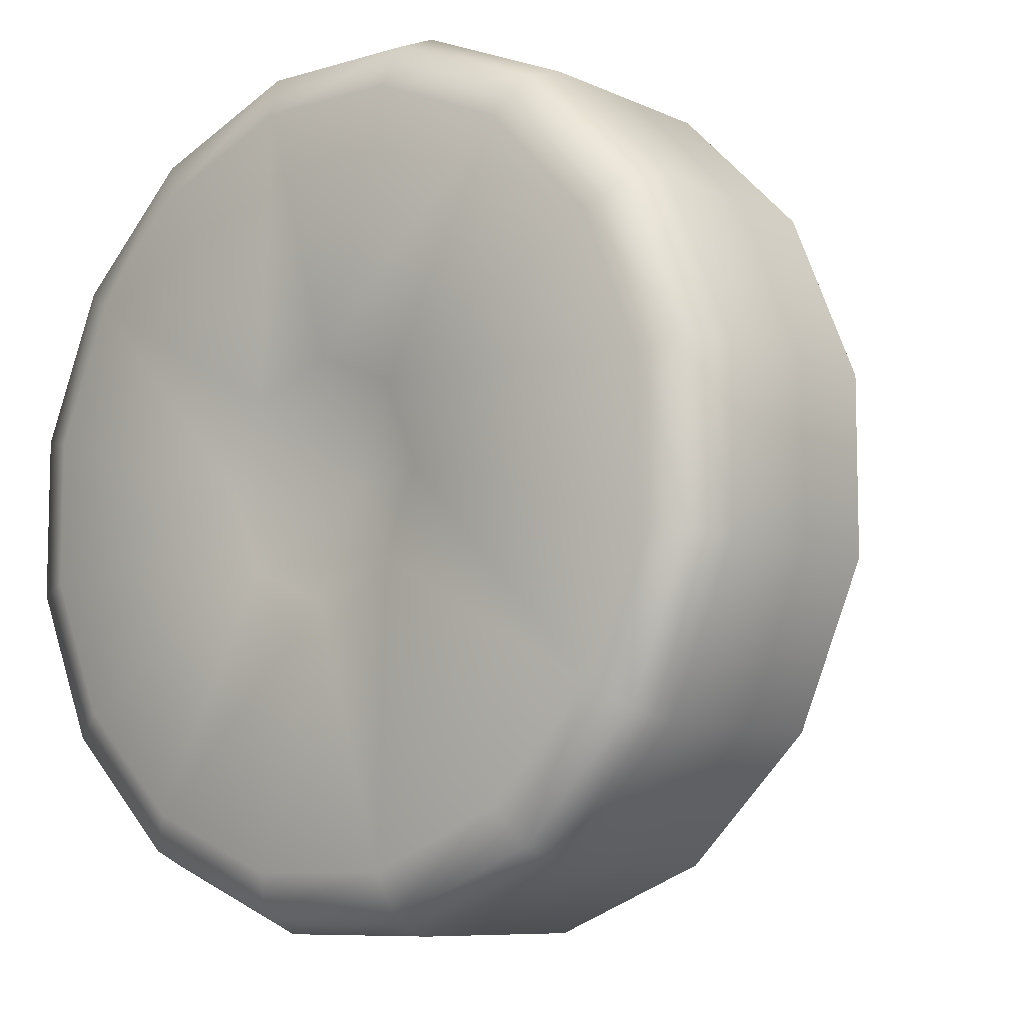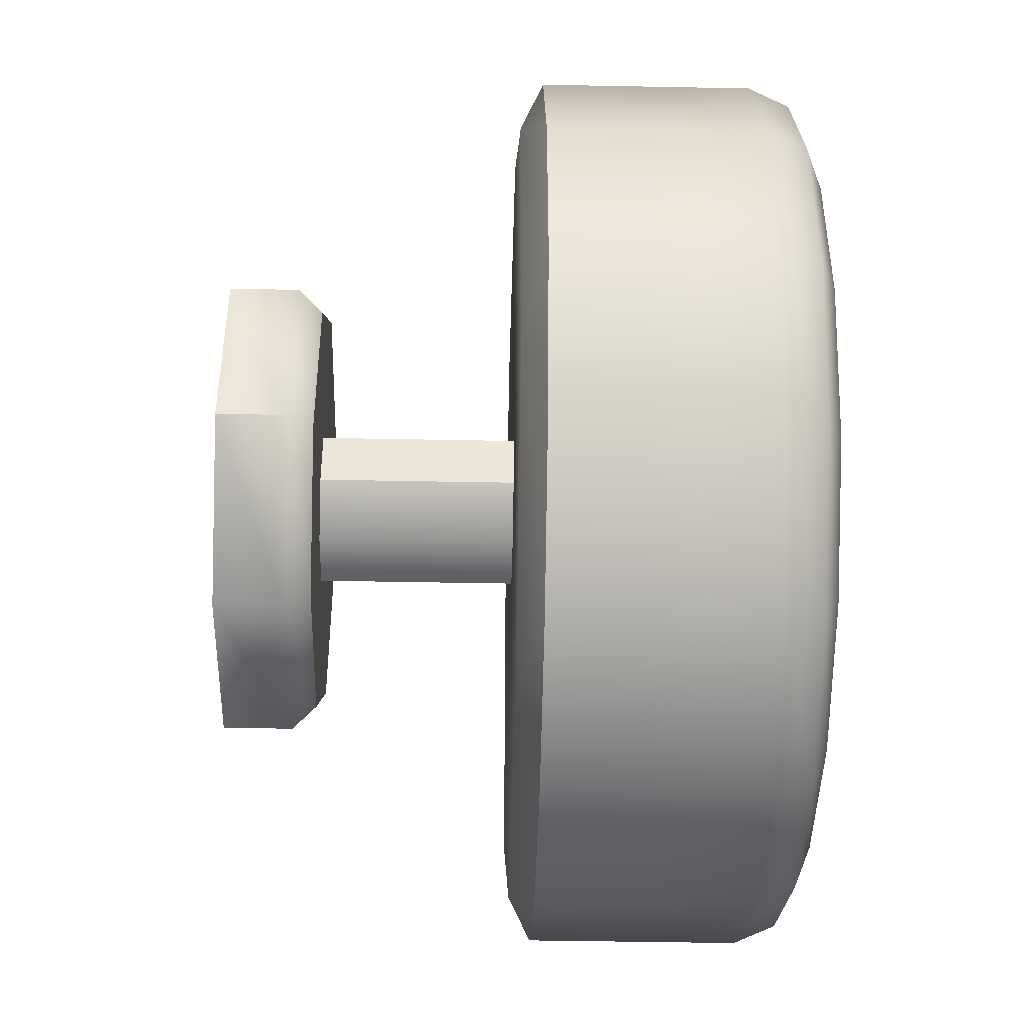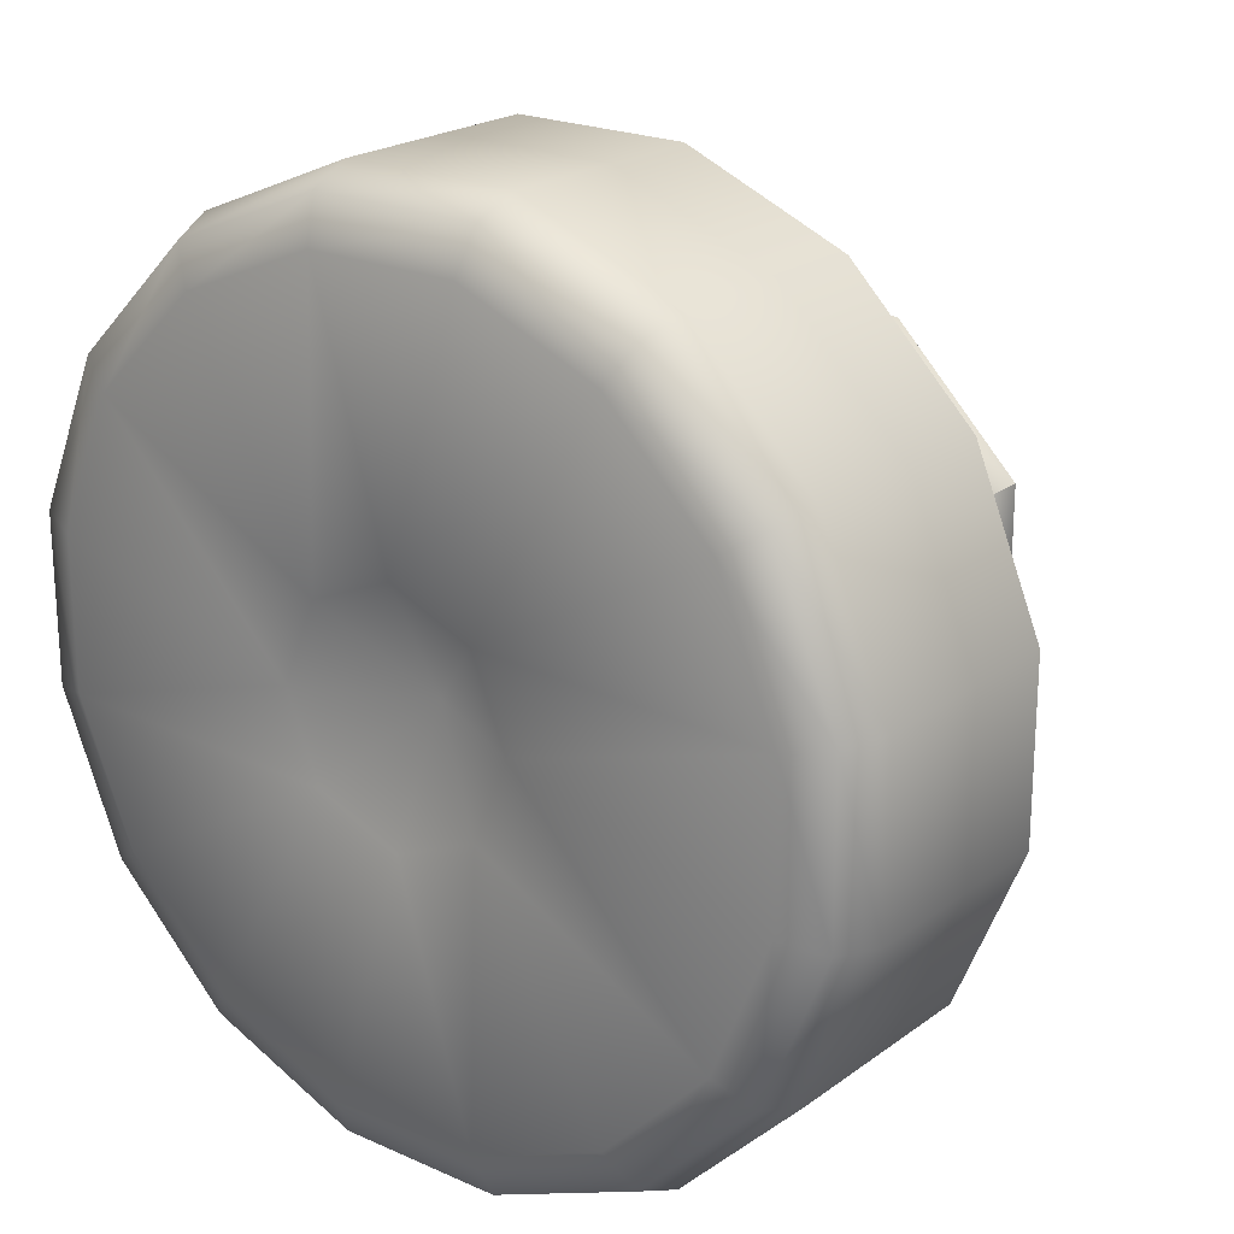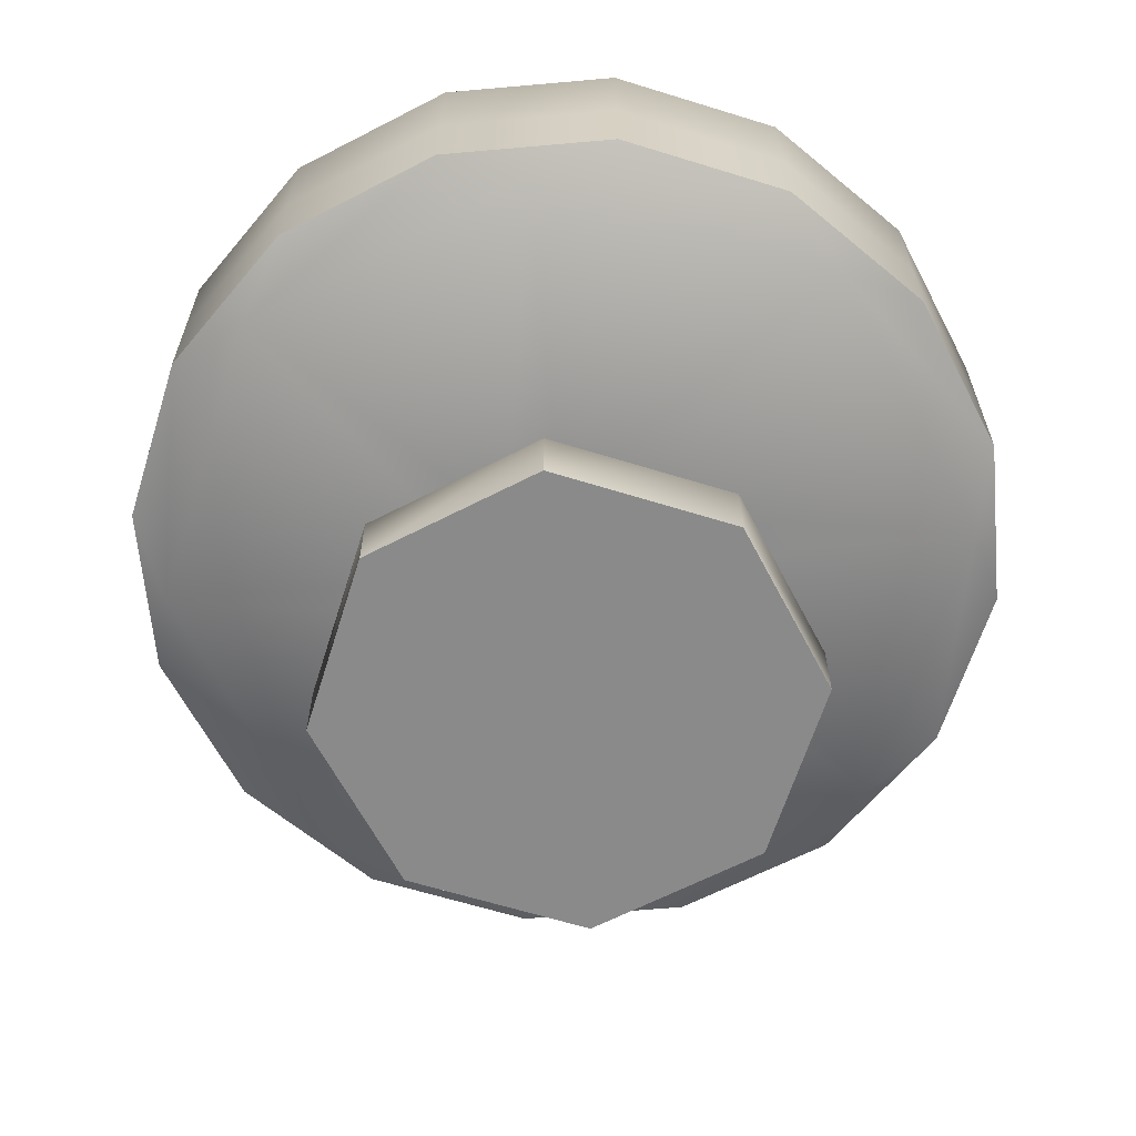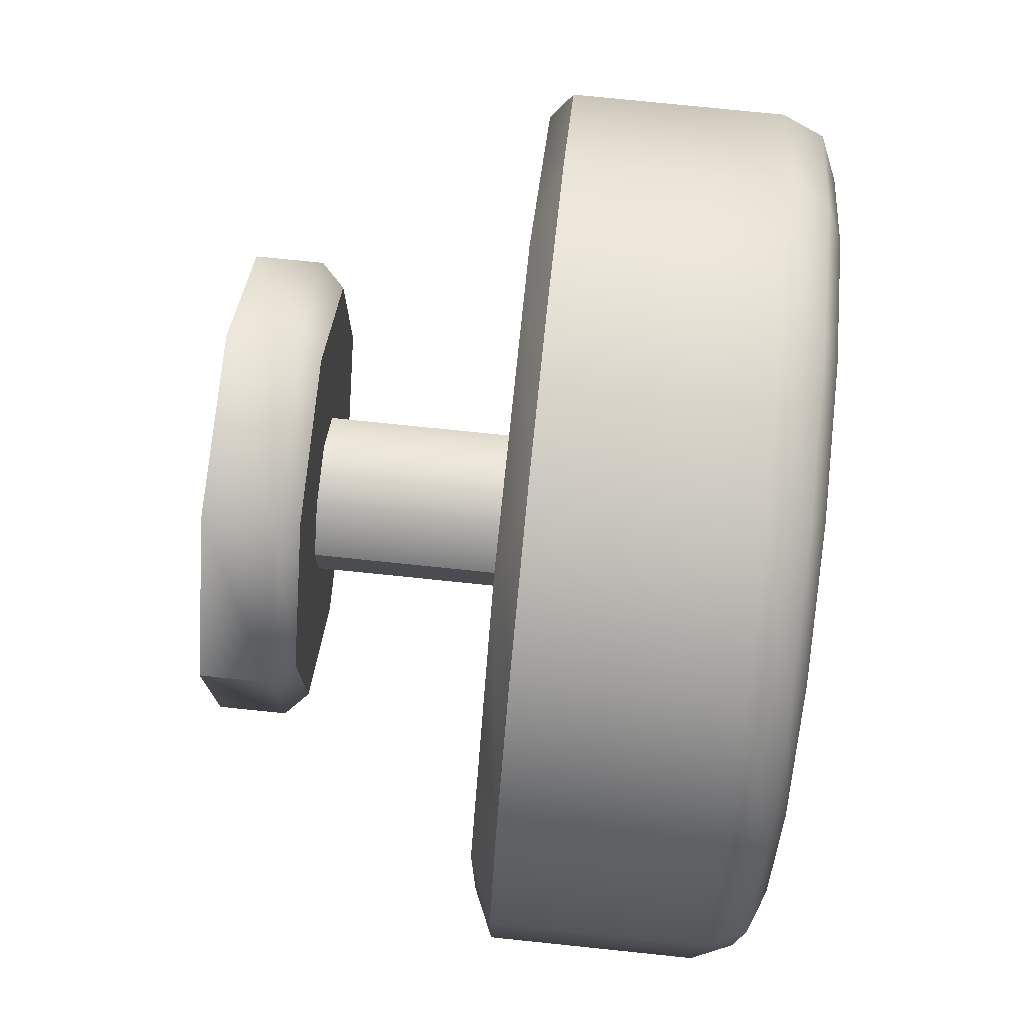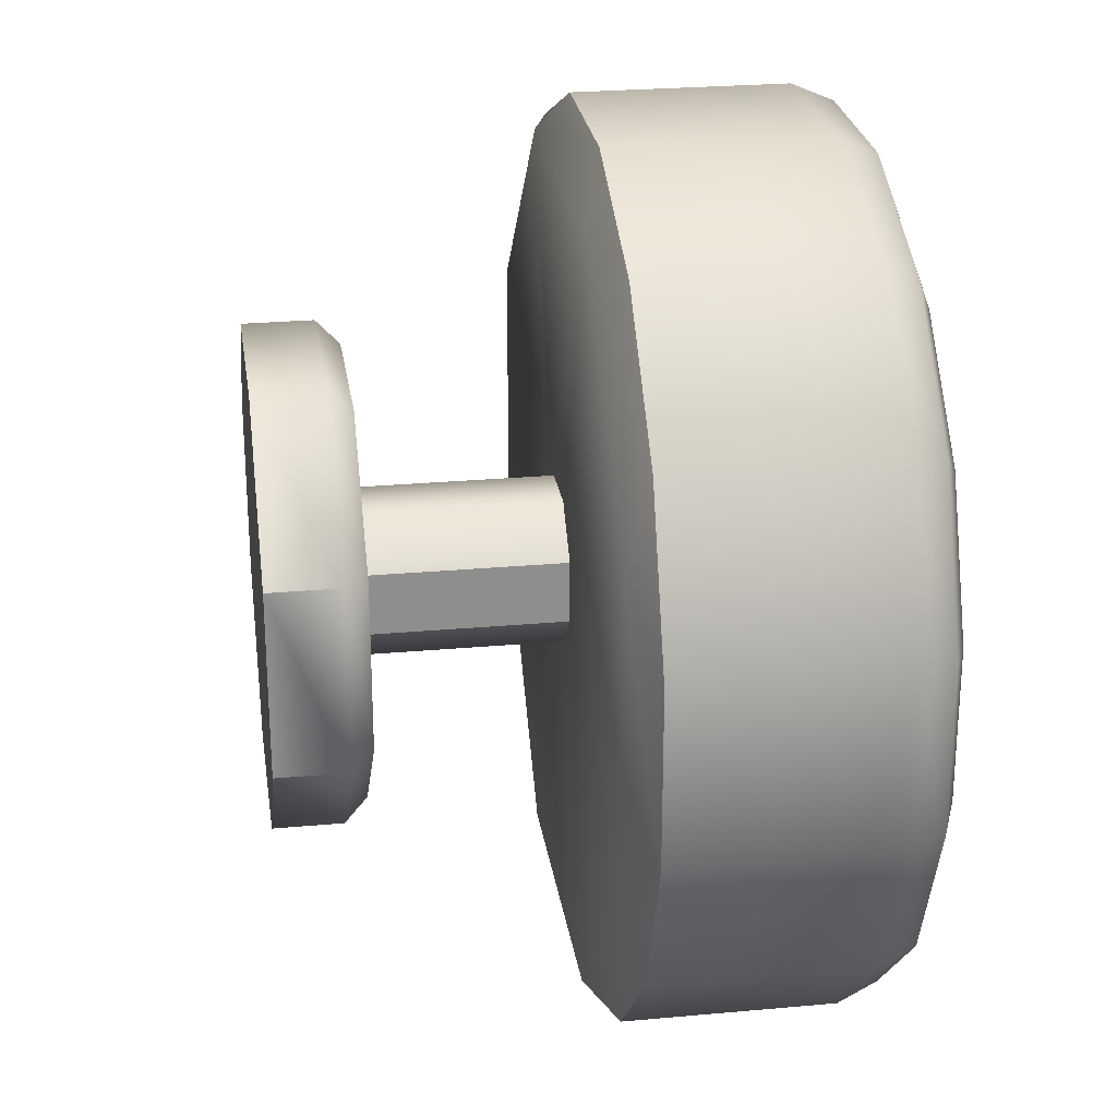
<metadata>
{"format":"obj","ext":"obj","renderer":"f3d","projection":"perspective","resolution":1024,"background":"white","views":[{"elev":-8.4,"azim":-140.9,"up":"+Z"},{"elev":-44.4,"azim":88.7,"up":"+Z"},{"elev":21.5,"azim":-141.7,"up":"+Z"},{"elev":-63.5,"azim":117.6,"up":"+Y"},{"elev":75.8,"azim":95.9,"up":"+Z"},{"elev":25.6,"azim":81.7,"up":"+Z"}]}
</metadata>
<code>
o chair_stool_Cylinder.374
v 0.02645 0.25 -0.06386
v 4e-06 0.5 -0.1027
v 0.07261 0.5 -0.0726
v 0.06386 0.25 -0.02645
v 0.1027 0.5 1e-06
v 0.06386 0.25 0.02645
v 0.07261 0.5 0.07261
v 0.02645 0.25 0.06386
v 4e-06 0.5 0.1027
v -0.02645 0.25 0.06386
v -0.0726 0.5 0.07261
v -0.06386 0.25 0.02645
v -0.1027 0.5 1e-06
v -0.06386 0.25 -0.02645
v -0.0726 0.5 -0.0726
v -0.02645 0.25 -0.06386
v 0 0 0
v -0.06386 0.08 0.02645
v 0.06386 0.08 0.02645
v 0.06386 0.08 -0.02645
v -0.06386 0.08 -0.02645
v 0.02645 0.08 0.06386
v -0.02645 0.08 -0.06386
v -0.02645 0.08 0.06386
v 0.02645 0.08 -0.06386
v 0.07934 0 -0.1916
v 0.1916 0 -0.07936
v 0.1916 0 0.07935
v 0.07934 0 0.1916
v -0.07937 0 0.1916
v -0.1916 0 0.07935
v -0.1916 0 -0.07936
v -0.07937 0 -0.1916
v 2e-06 0.45 0
v -0.1916 0.06 0.07935
v -0.1728 0.08 0.07155
v 0.1916 0.06 0.07935
v 0.1727 0.08 0.07155
v -0.1916 0.06 -0.07936
v -0.1728 0.08 -0.07156
v 0.07934 0.06 0.1916
v 0.07154 0.08 0.1727
v -0.07937 0.06 -0.1916
v -0.07157 0.08 -0.1727
v -0.07937 0.06 0.1916
v -0.07157 0.08 0.1727
v 0.07934 0.06 -0.1916
v 0.07154 0.08 -0.1727
v 0.1916 0.06 -0.07936
v 0.1727 0.08 -0.07155
v 0.1357 0.25 -0.3276
v 0.07459 0.27 -0.375
v 0.2124 0.27 -0.3179
v 0.3179 0.27 -0.2124
v 0.3276 0.25 -0.1357
v 0.375 0.27 -0.07459
v 0.375 0.27 0.07459
v 0.3276 0.25 0.1357
v 0.3179 0.27 0.2124
v 0.2124 0.27 0.3179
v 0.1357 0.25 0.3276
v 0.07459 0.27 0.375
v -0.07459 0.27 0.375
v -0.1357 0.25 0.3276
v -0.2124 0.27 0.3179
v -0.3179 0.27 0.2124
v -0.3276 0.25 0.1357
v -0.375 0.27 0.07459
v -0.375 0.27 -0.07459
v -0.3276 0.25 -0.1357
v -0.3179 0.27 -0.2124
v -0.2124 0.27 -0.3179
v -0.1357 0.25 -0.3276
v -0.07459 0.27 -0.375
v 0.07459 0.35 -0.375
v 0.2124 0.35 -0.3179
v -0.07459 0.35 -0.375
v 0.3179 0.35 -0.2124
v 0.375 0.35 -0.07459
v 0.375 0.35 0.07459
v 0.3179 0.35 0.2124
v 0.2124 0.35 0.3179
v 0.07459 0.35 0.375
v -0.07459 0.35 0.375
v -0.2124 0.35 0.3179
v -0.3179 0.35 0.2124
v -0.375 0.35 0.07459
v -0.375 0.35 -0.07459
v -0.3179 0.35 -0.2124
v -0.2124 0.35 -0.3179
v 0.1835 0.5 -0.2747
v 0.2124 0.45 -0.3179
v 0.204 0.4854 -0.3053
v 0.07459 0.45 -0.375
v 0.06445 0.5 -0.324
v 0.07162 0.4854 -0.3601
v 0.2747 0.5 -0.1835
v 0.3179 0.45 -0.2124
v 0.3053 0.4854 -0.204
v 0.324 0.5 -0.06445
v 0.375 0.45 -0.07459
v 0.3601 0.4854 -0.07162
v 0.324 0.5 0.06445
v 0.375 0.45 0.07459
v 0.3601 0.4854 0.07162
v 0.2747 0.5 0.1835
v 0.3179 0.45 0.2124
v 0.3053 0.4854 0.204
v 0.1835 0.5 0.2747
v 0.2124 0.45 0.3179
v 0.204 0.4854 0.3053
v 0.06445 0.5 0.324
v 0.07459 0.45 0.375
v 0.07162 0.4854 0.3601
v -0.06445 0.5 0.324
v -0.07459 0.45 0.375
v -0.07162 0.4854 0.3601
v -0.1835 0.5 0.2747
v -0.2124 0.45 0.3179
v -0.204 0.4854 0.3053
v -0.2747 0.5 0.1835
v -0.3179 0.45 0.2124
v -0.3053 0.4854 0.204
v -0.324 0.5 0.06445
v -0.375 0.45 0.07459
v -0.3601 0.4854 0.07162
v -0.324 0.5 -0.06445
v -0.375 0.45 -0.07459
v -0.3601 0.4854 -0.07162
v -0.2747 0.5 -0.1835
v -0.3179 0.45 -0.2124
v -0.3053 0.4854 -0.204
v -0.1835 0.5 -0.2747
v -0.2124 0.45 -0.3179
v -0.204 0.4854 -0.3053
v -0.06445 0.5 -0.324
v -0.07459 0.45 -0.375
v -0.07162 0.4854 -0.3601
f 100 97 3 5
f 4 1 51 55
f 6 4 55 58
f 8 6 58 61
f 10 8 61 64
f 12 10 64 67
f 14 12 67 70
f 16 14 70 73
f 1 16 73 51
f 17 26 27
f 95 136 2
f 103 100 5
f 106 103 5 7
f 109 106 7
f 112 109 7 9
f 115 112 9
f 118 115 9 11
f 121 118 11
f 124 121 11 13
f 127 124 13
f 130 127 13 15
f 133 130 15
f 136 133 15 2
f 75 94 92 76
f 97 91 3
f 23 25 48 44
f 17 32 33
f 24 18 36 46
f 43 47 26 33
f 17 31 32
f 17 30 31
f 45 35 31 30
f 10 12 18 24
f 1 4 20 25
f 16 1 25 23
f 8 10 24 22
f 14 16 23 21
f 6 8 22 19
f 12 14 21 18
f 4 6 19 20
f 35 39 32 31
f 20 19 38 50
f 19 22 42 38
f 21 23 44 40
f 22 24 46 42
f 47 49 27 26
f 25 20 50 48
f 41 45 30 29
f 17 33 26
f 17 27 28
f 39 43 33 32
f 17 28 29
f 37 41 29 28
f 49 37 28 27
f 17 29 30
f 78 98 101 79
f 80 104 107 81
f 81 107 110 82
f 82 110 113 83
f 83 113 116 84
f 84 116 119 85
f 85 119 122 86
f 86 122 125 87
f 87 125 128 88
f 88 128 131 89
f 89 131 134 90
f 90 134 137 77
f 77 137 94 75
f 79 101 104 80
f 7 5 34
f 15 13 34
f 9 7 34
f 2 15 34
f 3 2 34
f 11 9 34
f 5 3 34
f 13 11 34
f 35 45 46 36
f 49 47 48 50
f 47 43 44 48
f 45 41 42 46
f 43 39 40 44
f 41 37 38 42
f 39 35 36 40
f 37 49 50 38
f 18 21 40 36
f 52 53 51
f 53 54 55 51
f 54 56 55
f 56 57 58 55
f 57 59 58
f 59 60 61 58
f 60 62 61
f 62 63 64 61
f 63 65 64
f 65 66 67 64
f 66 68 67
f 68 69 70 67
f 69 71 70
f 71 72 73 70
f 72 74 73
f 74 52 51 73
f 53 76 78 54
f 72 90 77 74
f 71 89 90 72
f 69 88 89 71
f 68 87 88 69
f 66 86 87 68
f 65 85 86 66
f 63 84 85 65
f 62 83 84 63
f 60 82 83 62
f 59 81 82 60
f 57 80 81 59
f 56 79 80 57
f 54 78 79 56
f 52 75 76 53
f 74 77 75 52
f 76 92 98 78
f 92 94 96 93
f 93 96 95 91
f 98 92 93 99
f 99 93 91 97
f 101 98 99 102
f 102 99 97 100
f 104 101 102 105
f 105 102 100 103
f 107 104 105 108
f 108 105 103 106
f 110 107 108 111
f 111 108 106 109
f 113 110 111 114
f 114 111 109 112
f 116 113 114 117
f 117 114 112 115
f 119 116 117 120
f 120 117 115 118
f 122 119 120 123
f 123 120 118 121
f 125 122 123 126
f 126 123 121 124
f 128 125 126 129
f 129 126 124 127
f 131 128 129 132
f 132 129 127 130
f 134 131 132 135
f 135 132 130 133
f 137 134 135 138
f 138 135 133 136
f 94 137 138 96
f 96 138 136 95
f 91 95 2 3

</code>
